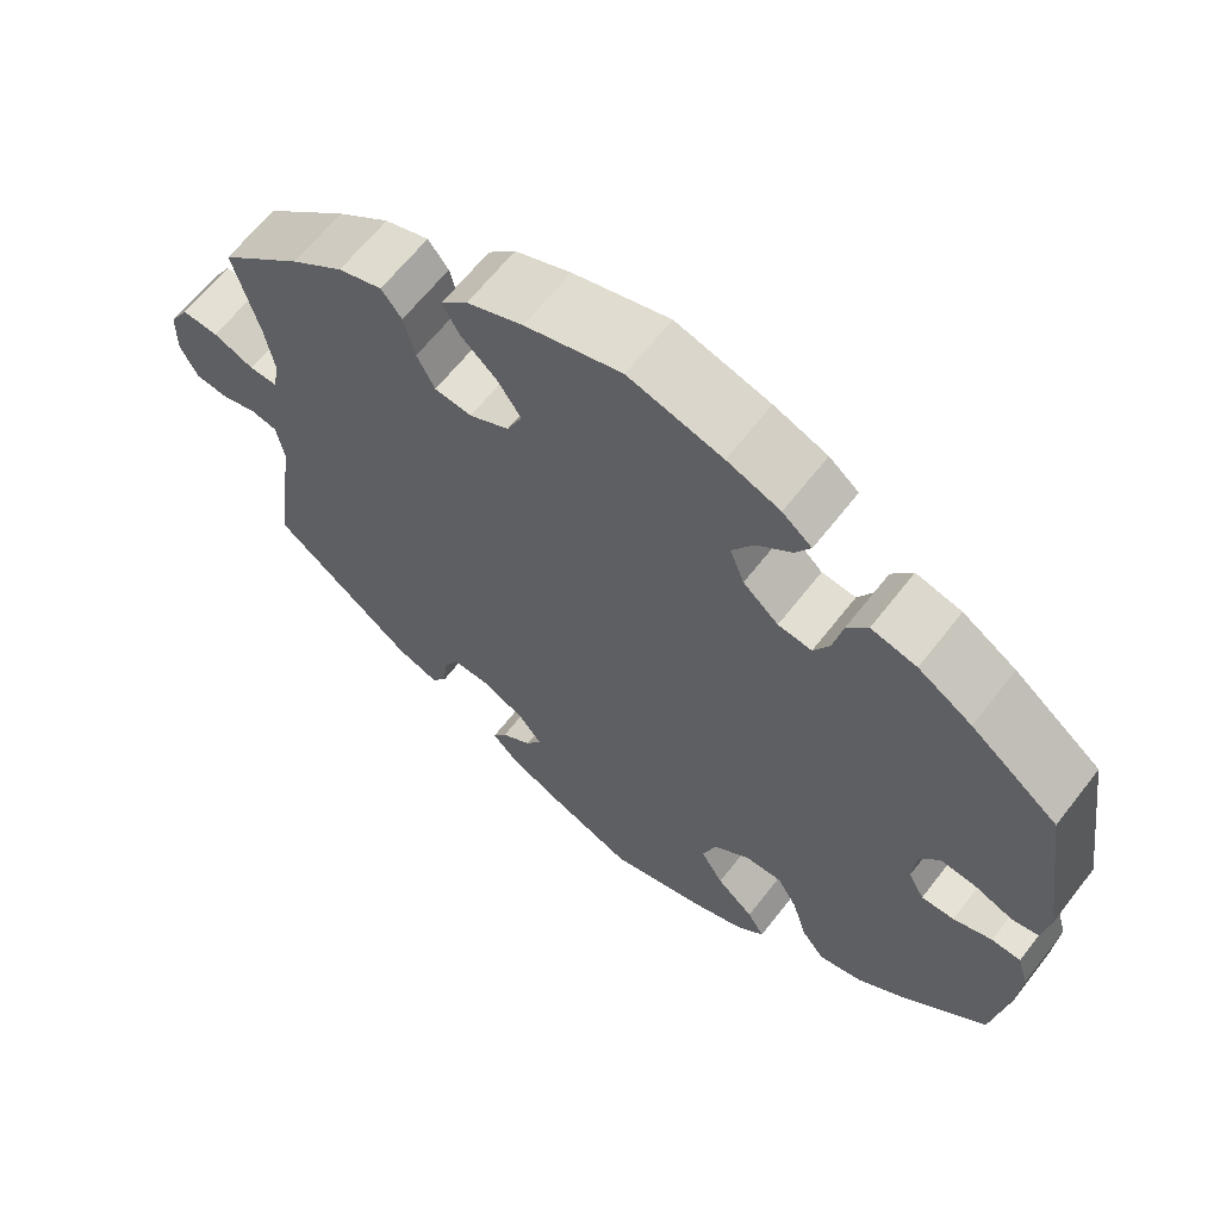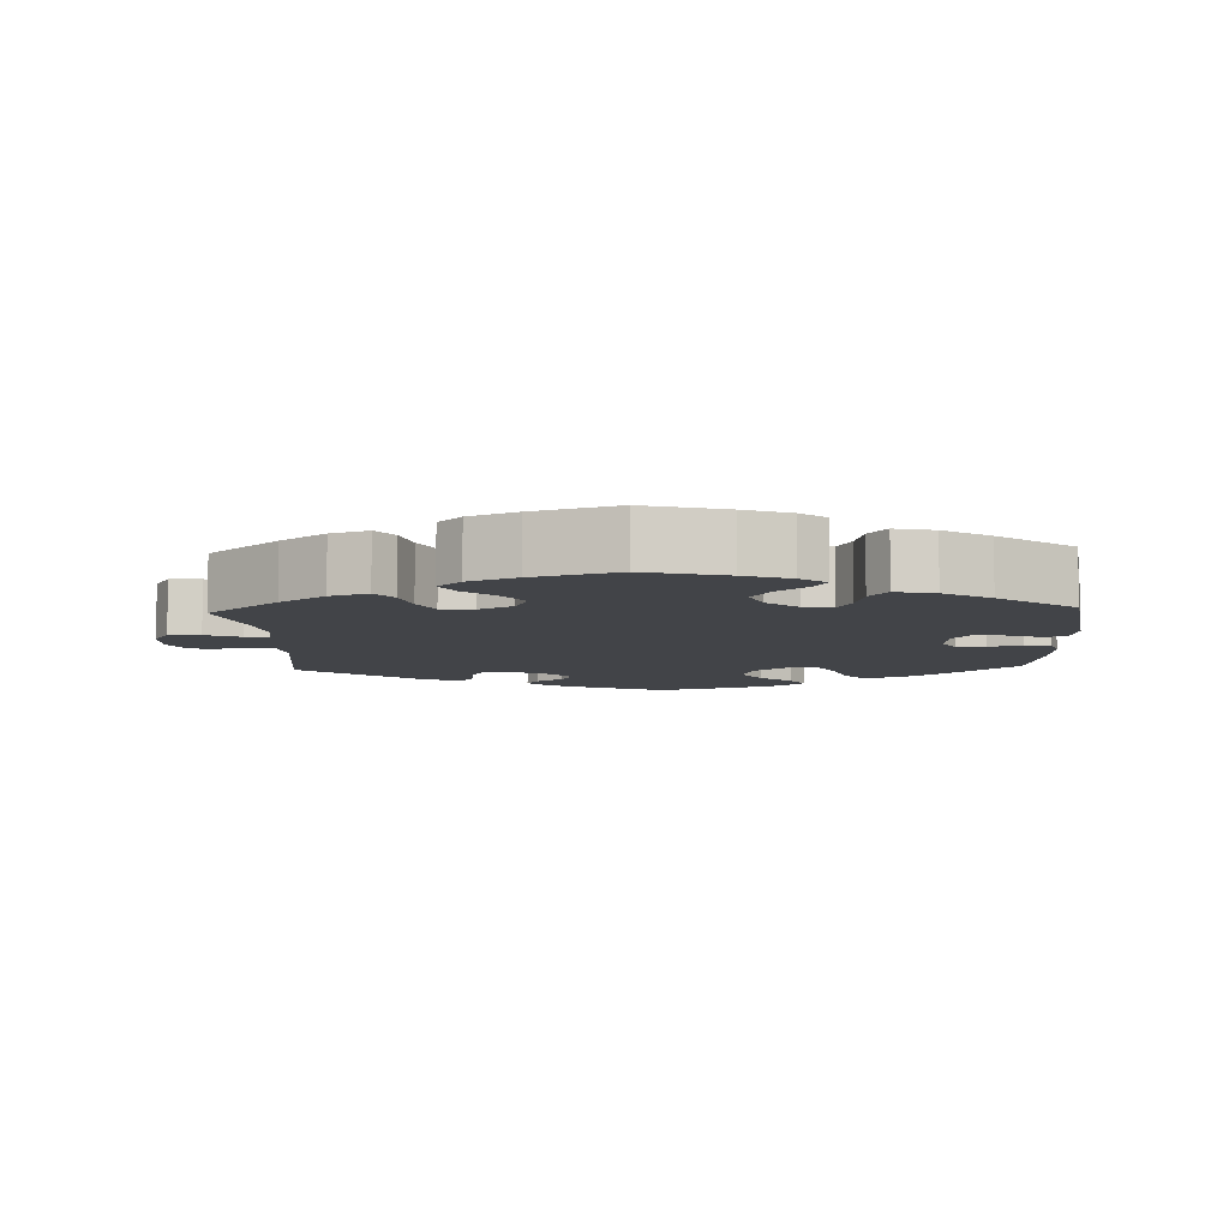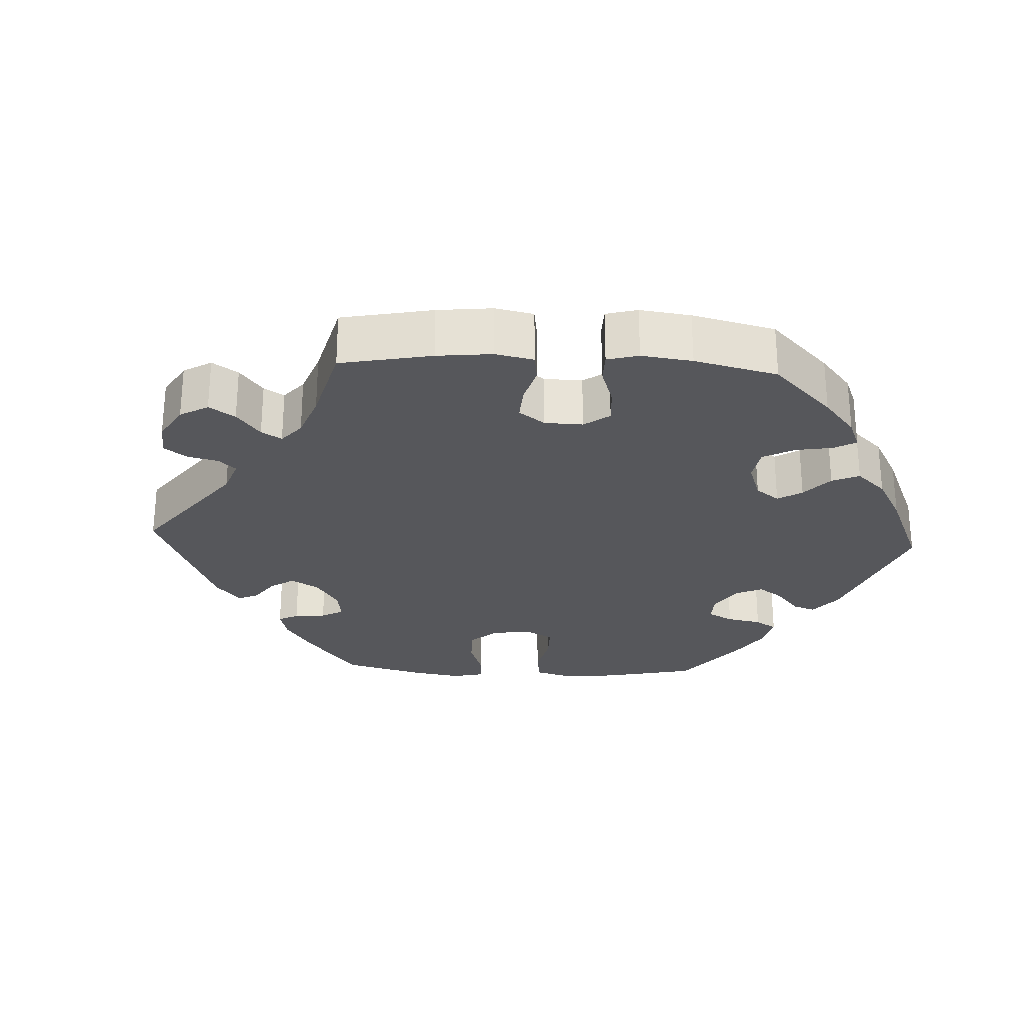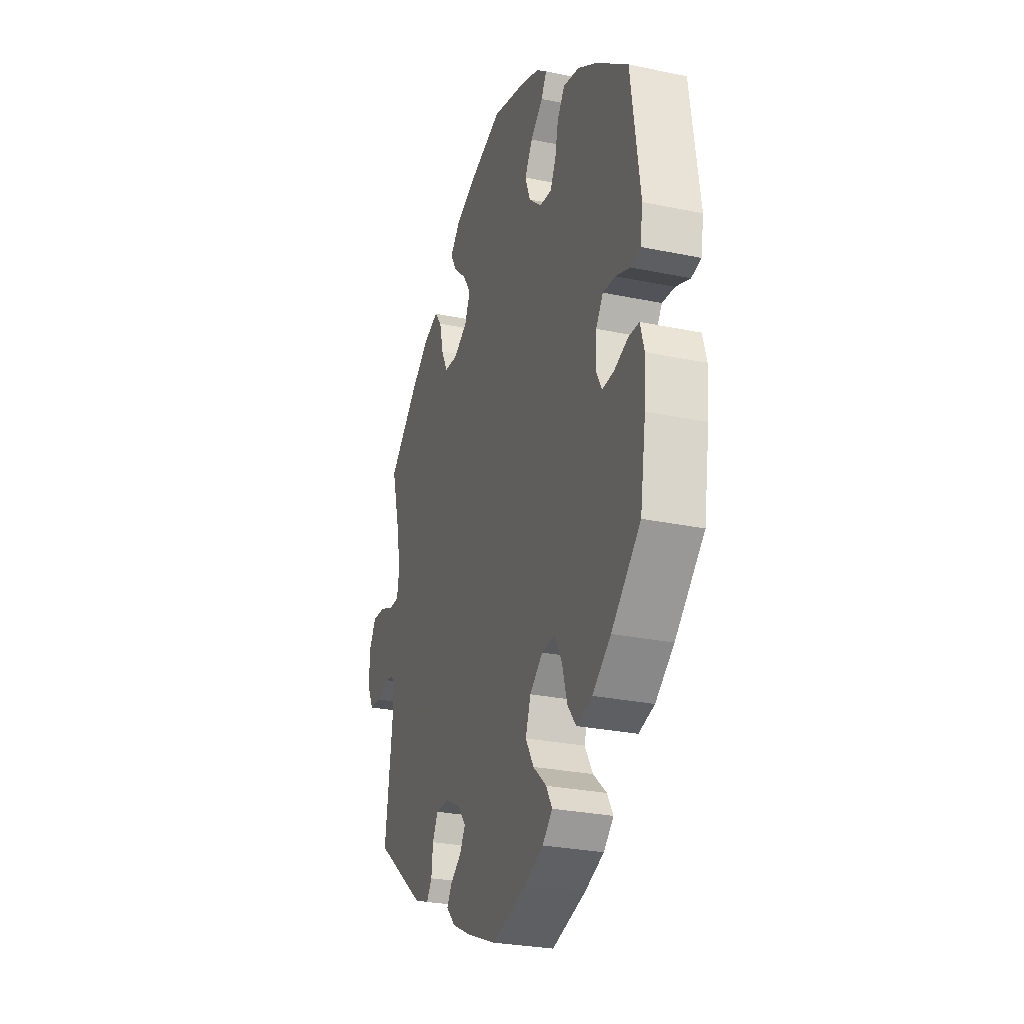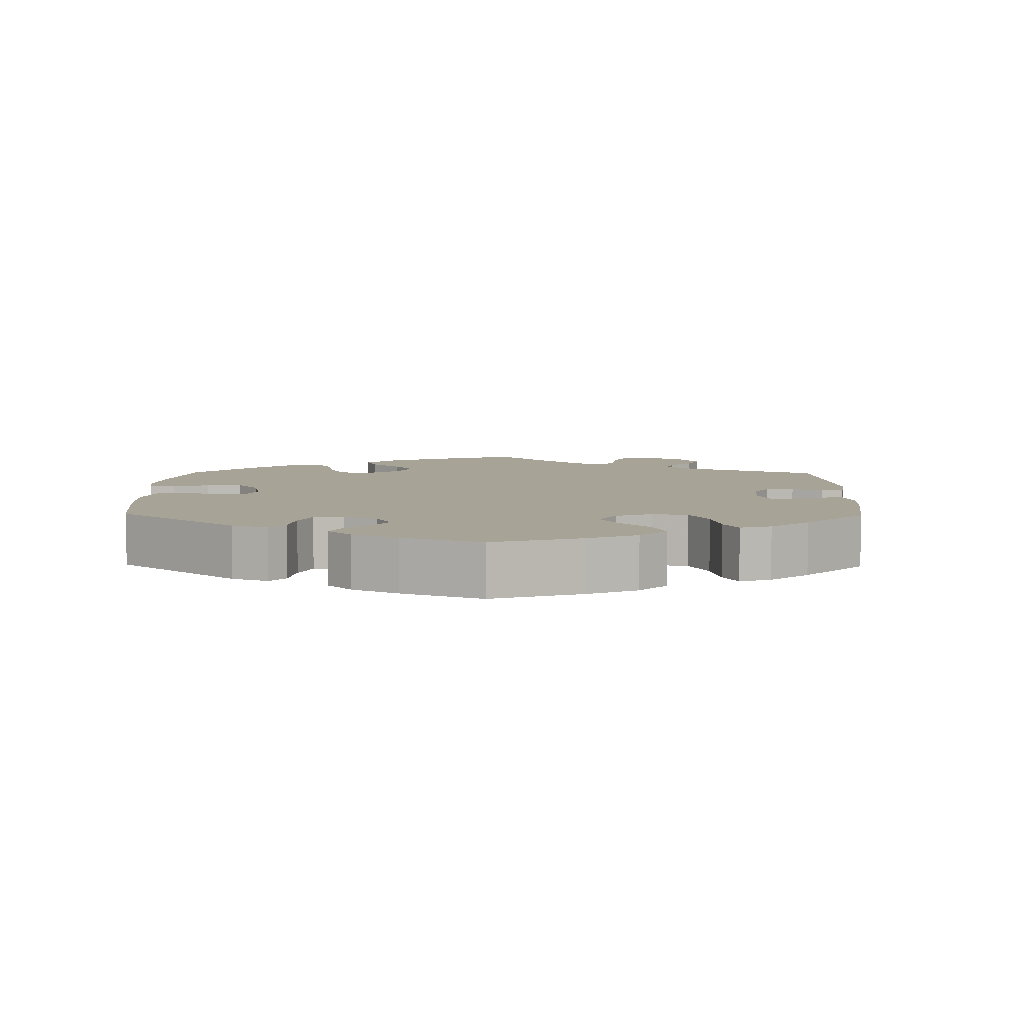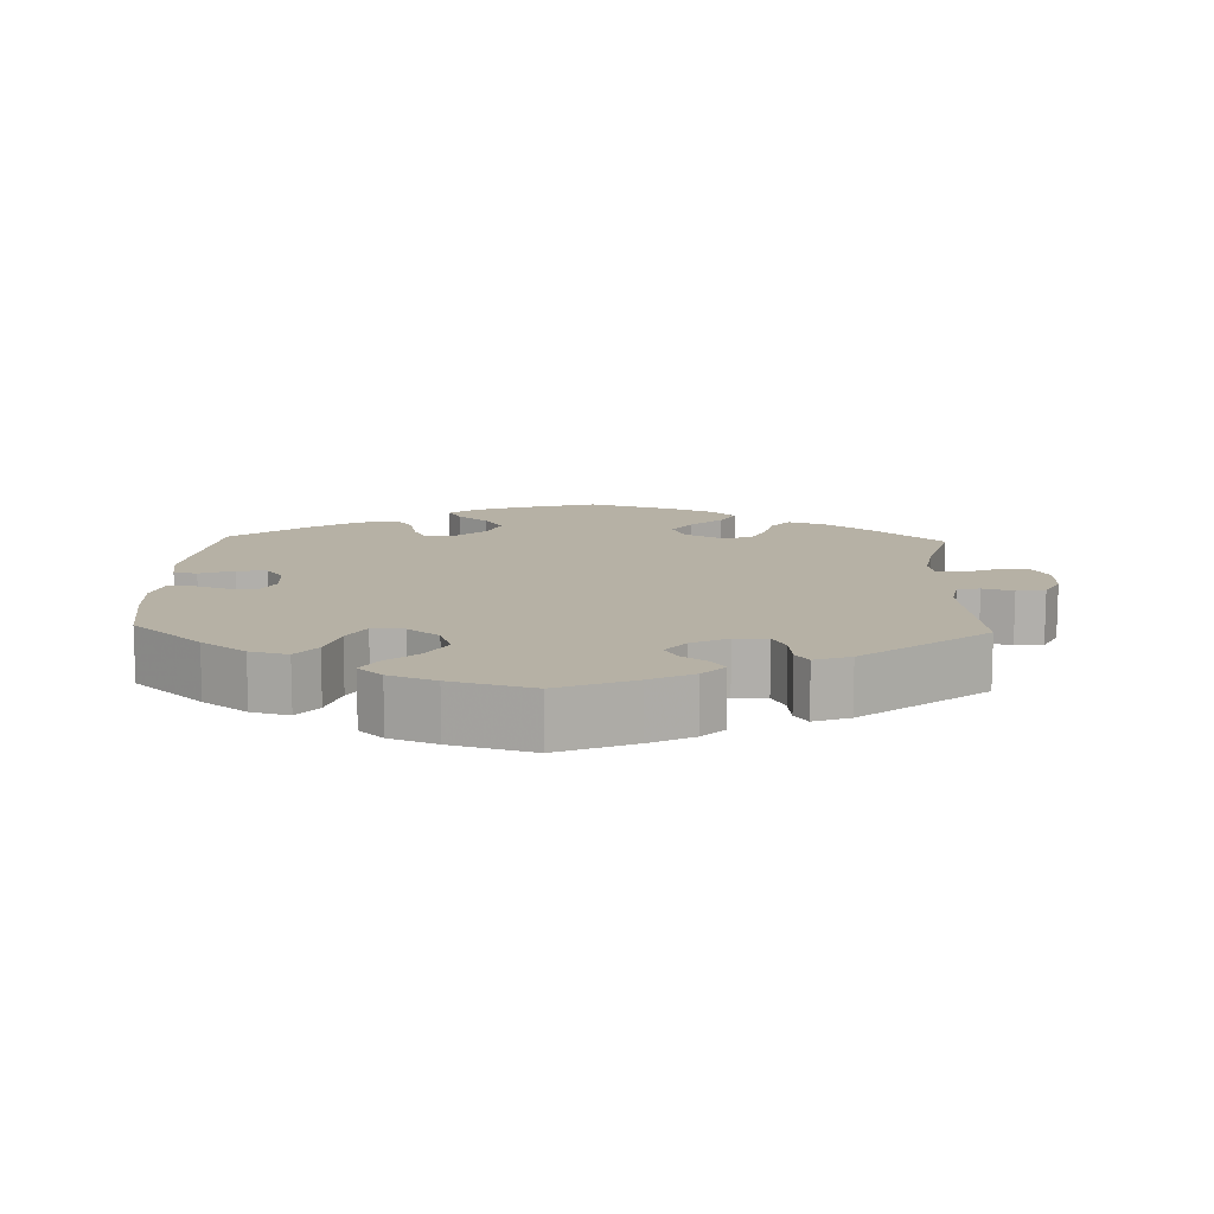
<metadata>
{"format":"obj","ext":"obj","renderer":"f3d","projection":"perspective","resolution":1024,"background":"white","views":[{"elev":63.9,"azim":37.8,"up":"+Z"},{"elev":-7.8,"azim":2.7,"up":"+Y"},{"elev":-27.2,"azim":-32.8,"up":"+Y"},{"elev":-27.9,"azim":72.4,"up":"+Z"},{"elev":6.7,"azim":120.9,"up":"+Y"},{"elev":12.0,"azim":-177.8,"up":"+Y"}]}
</metadata>
<code>
v 0.53 0.07 0.082
v 0.521 0.07 0.03
v 0.489 0.07 0.024
v 0.442 0.07 0.042
v 0.401 0.07 0.046
v 0.377 0.07 0.013
v 0.373 0.07 -0.039
v 0.392 0.07 -0.074
v 0.431 0.07 -0.073
v 0.477 0.07 -0.057
v 0.512 0.07 -0.059
v 0.525 0.07 -0.104
v 0.52 0.07 -0.173
v 0.501 0.07 -0.288
v 0.405 0.07 -0.374
v 0.344 0.07 -0.418
v 0.292 0.07 -0.431
v 0.264 0.07 -0.395
v 0.247 0.07 -0.337
v 0.223 0.07 -0.295
v 0.179 0.07 -0.296
v 0.136 0.07 -0.329
v 0.119 0.07 -0.376
v 0.146 0.07 -0.421
v 0.19 0.07 -0.46
v 0.21 0.07 -0.494
v 0.177 0.07 -0.524
v 0.113 0.07 -0.548
v 0.001 0.07 -0.578
v -0.103 0.07 -0.535
v -0.162 0.07 -0.505
v -0.192 0.07 -0.474
v -0.175 0.07 -0.448
v -0.139 0.07 -0.423
v -0.121 0.07 -0.393
v -0.148 0.07 -0.358
v -0.198 0.07 -0.332
v -0.243 0.07 -0.331
v -0.261 0.07 -0.365
v -0.266 0.07 -0.411
v -0.284 0.07 -0.436
v -0.333 0.07 -0.418
v -0.501 0.07 -0.288
v -0.474 0.07 -0.092
v -0.483 0.07 -0.042
v -0.514 0.07 -0.035
v -0.556 0.07 -0.047
v -0.595 0.07 -0.043
v -0.616 0.07 -0.001
v -0.615 0.07 0.056
v -0.592 0.07 0.095
v -0.549 0.07 0.092
v -0.501 0.07 0.072
v -0.468 0.07 0.071
v -0.46 0.07 0.112
v -0.471 0.07 0.177
v -0.501 0.07 0.289
v -0.403 0.07 0.374
v -0.341 0.07 0.419
v -0.289 0.07 0.436
v -0.265 0.07 0.405
v -0.252 0.07 0.352
v -0.231 0.07 0.31
v -0.187 0.07 0.305
v -0.14 0.07 0.33
v -0.122 0.07 0.37
v -0.149 0.07 0.411
v -0.192 0.07 0.45
v -0.212 0.07 0.486
v -0.18 0.07 0.518
v -0.114 0.07 0.545
v 0 0.07 0.578
v 0.111 0.07 0.547
v 0.174 0.07 0.523
v 0.209 0.07 0.495
v 0.191 0.07 0.465
v 0.15 0.07 0.431
v 0.124 0.07 0.39
v 0.141 0.07 0.345
v 0.183 0.07 0.308
v 0.223 0.07 0.303
v 0.242 0.07 0.338
v 0.253 0.07 0.389
v 0.278 0.07 0.422
v 0.332 0.07 0.409
v 0.396 0.07 0.369
v 0.5 0.07 0.289
v 0.53 0 0.082
v 0.521 0 0.03
v 0.489 0 0.024
v 0.442 0 0.042
v 0.401 0 0.046
v 0.377 0 0.013
v 0.373 0 -0.039
v 0.392 0 -0.074
v 0.431 0 -0.073
v 0.477 0 -0.057
v 0.512 0 -0.059
v 0.525 0 -0.104
v 0.52 0 -0.173
v 0.501 0 -0.288
v 0.405 0 -0.374
v 0.344 0 -0.418
v 0.292 0 -0.431
v 0.264 0 -0.395
v 0.247 0 -0.337
v 0.223 0 -0.295
v 0.179 0 -0.296
v 0.136 0 -0.329
v 0.119 0 -0.376
v 0.146 0 -0.421
v 0.19 0 -0.46
v 0.21 0 -0.494
v 0.177 0 -0.524
v 0.113 0 -0.548
v 0.001 0 -0.578
v -0.103 0 -0.535
v -0.162 0 -0.505
v -0.192 0 -0.474
v -0.175 0 -0.448
v -0.139 0 -0.423
v -0.121 0 -0.393
v -0.148 0 -0.358
v -0.198 0 -0.332
v -0.243 0 -0.331
v -0.261 0 -0.365
v -0.266 0 -0.411
v -0.284 0 -0.436
v -0.333 0 -0.418
v -0.501 0 -0.288
v -0.474 0 -0.092
v -0.483 0 -0.042
v -0.514 0 -0.035
v -0.556 0 -0.047
v -0.595 0 -0.043
v -0.616 0 -0.001
v -0.615 0 0.056
v -0.592 0 0.095
v -0.549 0 0.092
v -0.501 0 0.072
v -0.468 0 0.071
v -0.46 0 0.112
v -0.471 0 0.177
v -0.501 0 0.289
v -0.403 0 0.374
v -0.341 0 0.419
v -0.289 0 0.436
v -0.265 0 0.405
v -0.252 0 0.352
v -0.231 0 0.31
v -0.187 0 0.305
v -0.14 0 0.33
v -0.122 0 0.37
v -0.149 0 0.411
v -0.192 0 0.45
v -0.212 0 0.486
v -0.18 0 0.518
v -0.114 0 0.545
v 0 0 0.578
v 0.111 0 0.547
v 0.174 0 0.523
v 0.209 0 0.495
v 0.191 0 0.465
v 0.15 0 0.431
v 0.124 0 0.39
v 0.141 0 0.345
v 0.183 0 0.308
v 0.223 0 0.303
v 0.242 0 0.338
v 0.253 0 0.389
v 0.278 0 0.422
v 0.332 0 0.409
v 0.396 0 0.369
v 0.5 0 0.289
f 82 83 84 85
f 81 82 85 86
f 74 75 76 77
f 74 77 78
f 73 74 78
f 72 73 78
f 71 72 78 79
f 67 68 69 70
f 66 67 70 71
f 59 60 61 62
f 59 62 63
f 56 57 58 59
f 55 56 59 63
f 54 55 63 64
f 50 51 52 53
f 50 53 54
f 49 50 54
f 46 47 48 49
f 45 46 49 54
f 44 45 54 64
f 39 40 41 42
f 38 39 42 43
f 37 38 43 44
f 31 32 33 34
f 31 34 35
f 30 31 35
f 29 30 35
f 28 29 35
f 27 28 35 36
f 24 25 26 27
f 23 24 27 36
f 16 17 18 19
f 16 19 20
f 15 16 20
f 14 15 20
f 13 14 20 21
f 9 10 11 12
f 8 9 12 13
f 1 2 3 4
f 1 4 5
f 81 86 87 1
f 66 71 79 80
f 65 66 80
f 22 23 36 37
f 21 22 37 44
f 8 13 21 44
f 7 8 44 64
f 80 81 1 5
f 65 80 5 6
f 6 7 64 65
f 172 171 170 169
f 173 172 169 168
f 164 163 162 161
f 165 164 161
f 165 161 160
f 165 160 159
f 166 165 159 158
f 157 156 155 154
f 158 157 154 153
f 149 148 147 146
f 150 149 146
f 146 145 144 143
f 150 146 143 142
f 151 150 142 141
f 140 139 138 137
f 141 140 137
f 141 137 136
f 136 135 134 133
f 141 136 133 132
f 151 141 132 131
f 129 128 127 126
f 130 129 126 125
f 131 130 125 124
f 121 120 119 118
f 122 121 118
f 122 118 117
f 122 117 116
f 122 116 115
f 123 122 115 114
f 114 113 112 111
f 123 114 111 110
f 106 105 104 103
f 107 106 103
f 107 103 102
f 107 102 101
f 108 107 101 100
f 99 98 97 96
f 100 99 96 95
f 91 90 89 88
f 92 91 88
f 88 174 173 168
f 167 166 158 153
f 167 153 152
f 124 123 110 109
f 131 124 109 108
f 131 108 100 95
f 151 131 95 94
f 92 88 168 167
f 93 92 167 152
f 152 151 94 93
f 1 88 89 2
f 2 89 90 3
f 3 90 91 4
f 4 91 92 5
f 5 92 93 6
f 6 93 94 7
f 7 94 95 8
f 8 95 96 9
f 9 96 97 10
f 10 97 98 11
f 11 98 99 12
f 12 99 100 13
f 13 100 101 14
f 14 101 102 15
f 15 102 103 16
f 16 103 104 17
f 17 104 105 18
f 18 105 106 19
f 19 106 107 20
f 20 107 108 21
f 21 108 109 22
f 22 109 110 23
f 23 110 111 24
f 24 111 112 25
f 25 112 113 26
f 26 113 114 27
f 27 114 115 28
f 28 115 116 29
f 29 116 117 30
f 30 117 118 31
f 31 118 119 32
f 32 119 120 33
f 33 120 121 34
f 34 121 122 35
f 35 122 123 36
f 36 123 124 37
f 37 124 125 38
f 38 125 126 39
f 39 126 127 40
f 40 127 128 41
f 41 128 129 42
f 42 129 130 43
f 43 130 131 44
f 44 131 132 45
f 45 132 133 46
f 46 133 134 47
f 47 134 135 48
f 48 135 136 49
f 49 136 137 50
f 50 137 138 51
f 51 138 139 52
f 52 139 140 53
f 53 140 141 54
f 54 141 142 55
f 55 142 143 56
f 56 143 144 57
f 57 144 145 58
f 58 145 146 59
f 59 146 147 60
f 60 147 148 61
f 61 148 149 62
f 62 149 150 63
f 63 150 151 64
f 64 151 152 65
f 65 152 153 66
f 66 153 154 67
f 67 154 155 68
f 68 155 156 69
f 69 156 157 70
f 70 157 158 71
f 71 158 159 72
f 72 159 160 73
f 73 160 161 74
f 74 161 162 75
f 75 162 163 76
f 76 163 164 77
f 77 164 165 78
f 78 165 166 79
f 79 166 167 80
f 80 167 168 81
f 81 168 169 82
f 82 169 170 83
f 83 170 171 84
f 84 171 172 85
f 85 172 173 86
f 86 173 174 87
f 87 174 88 1

</code>
